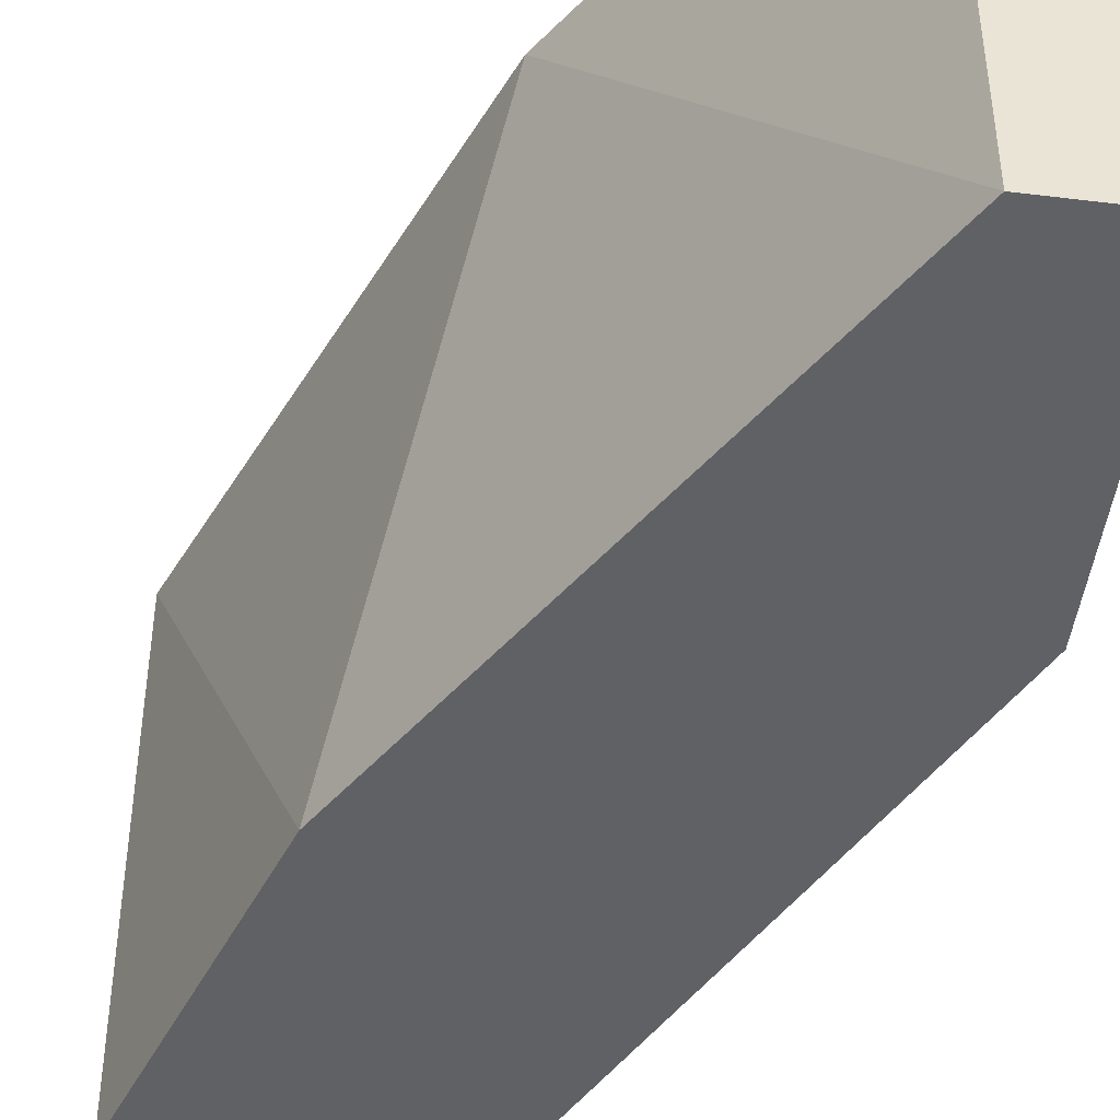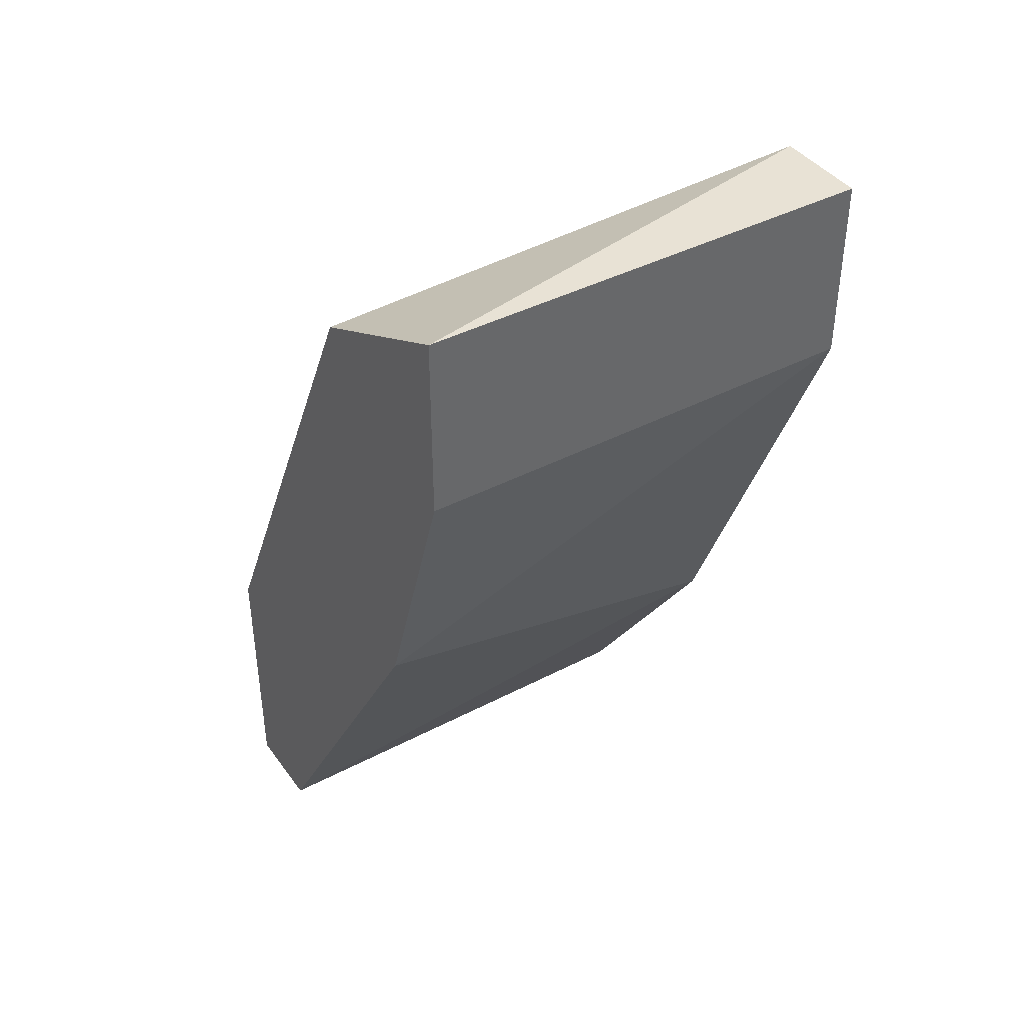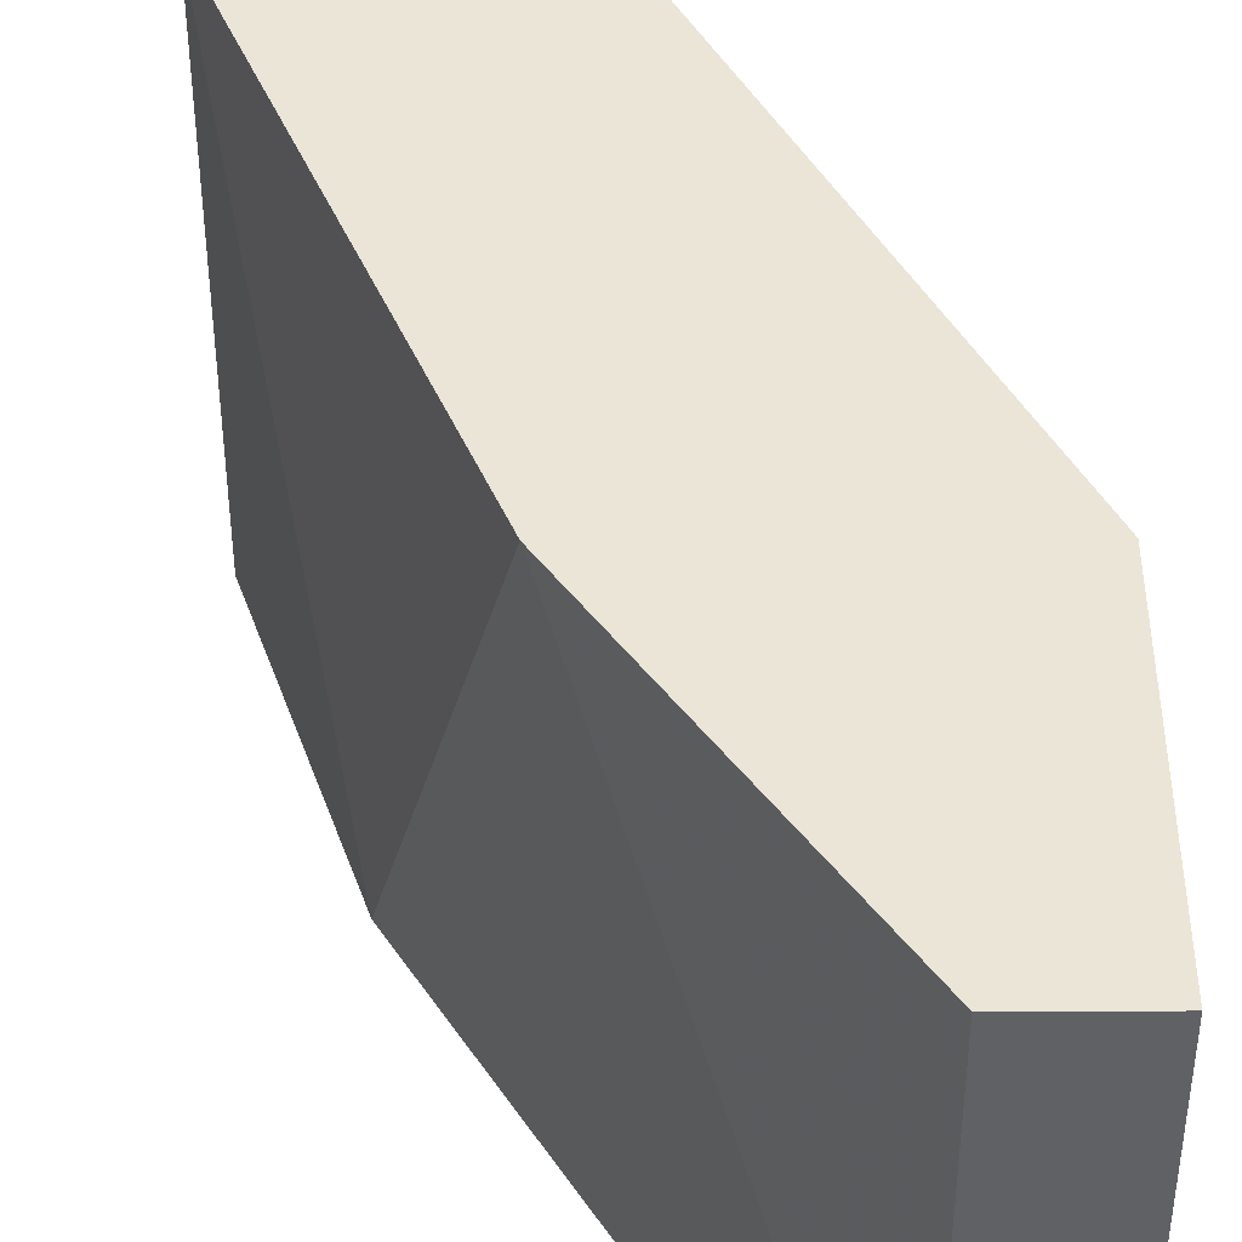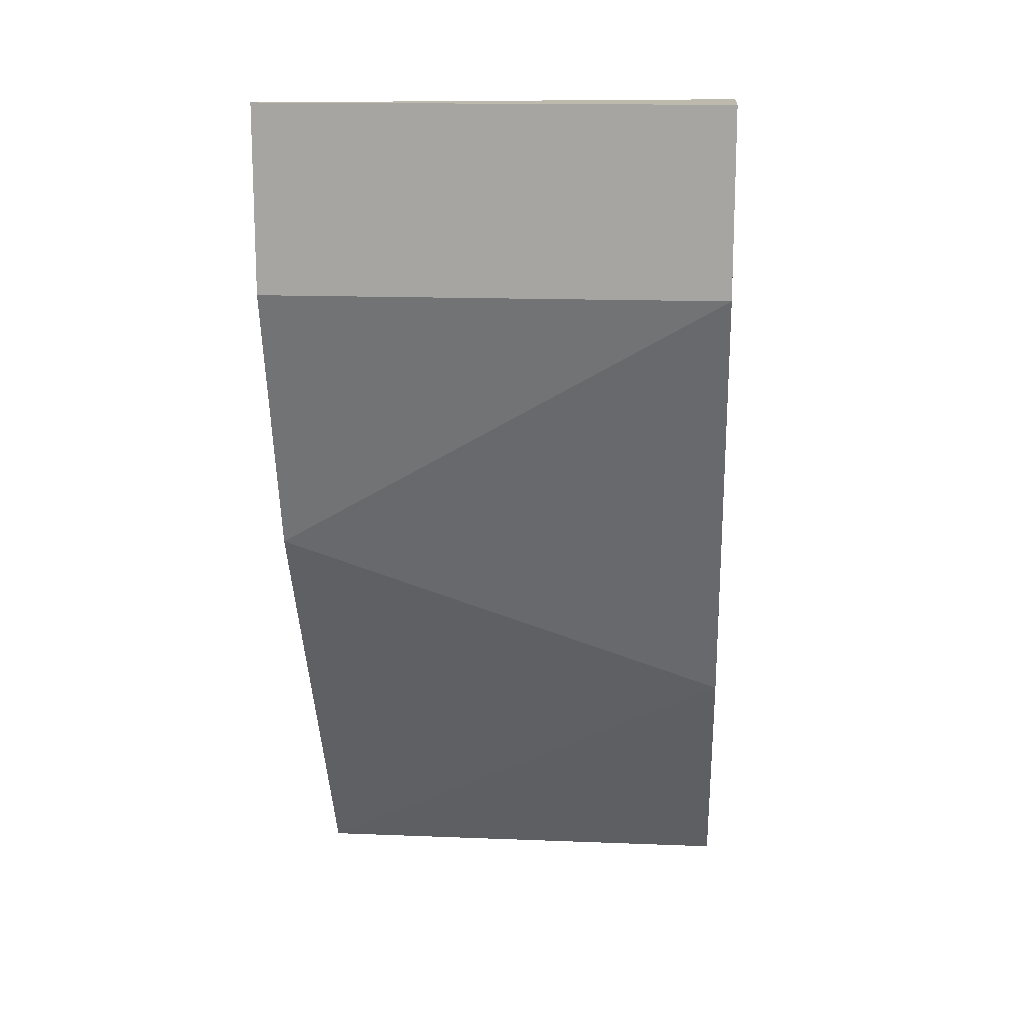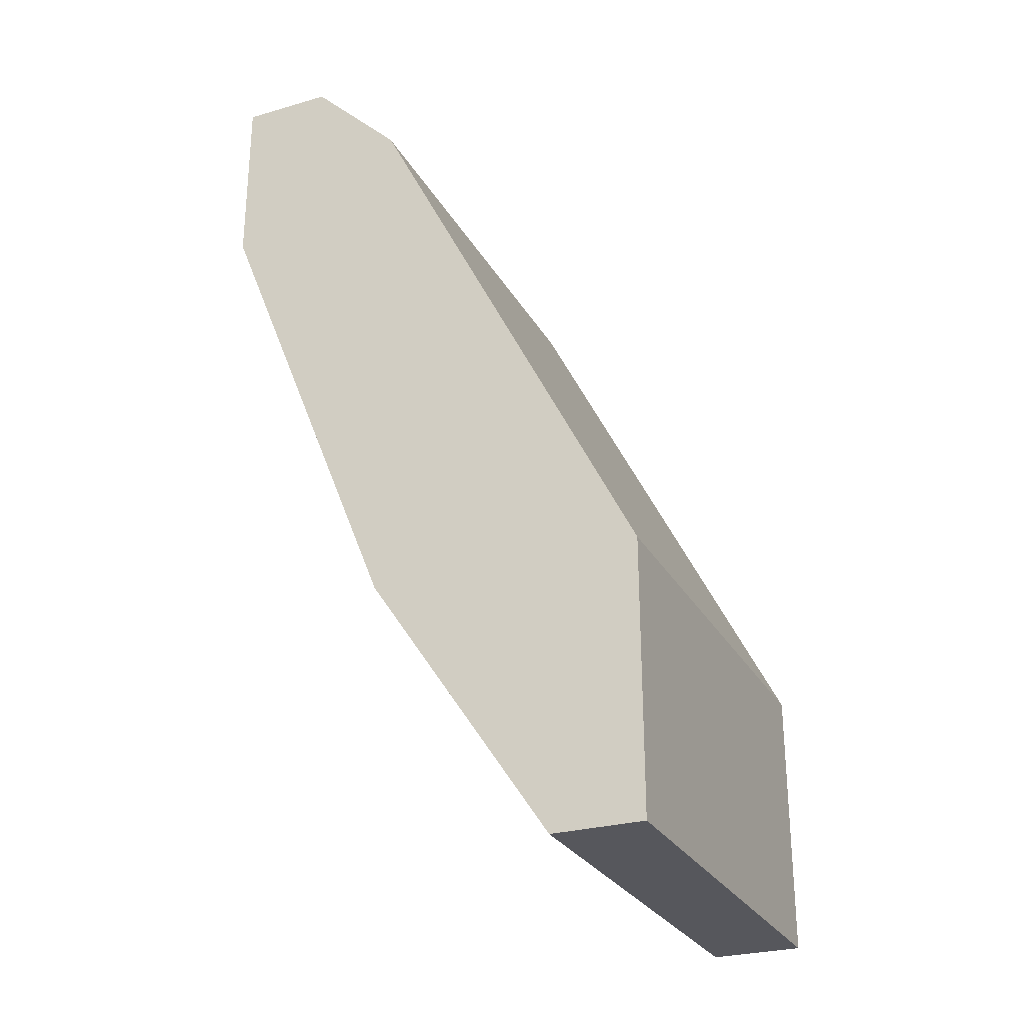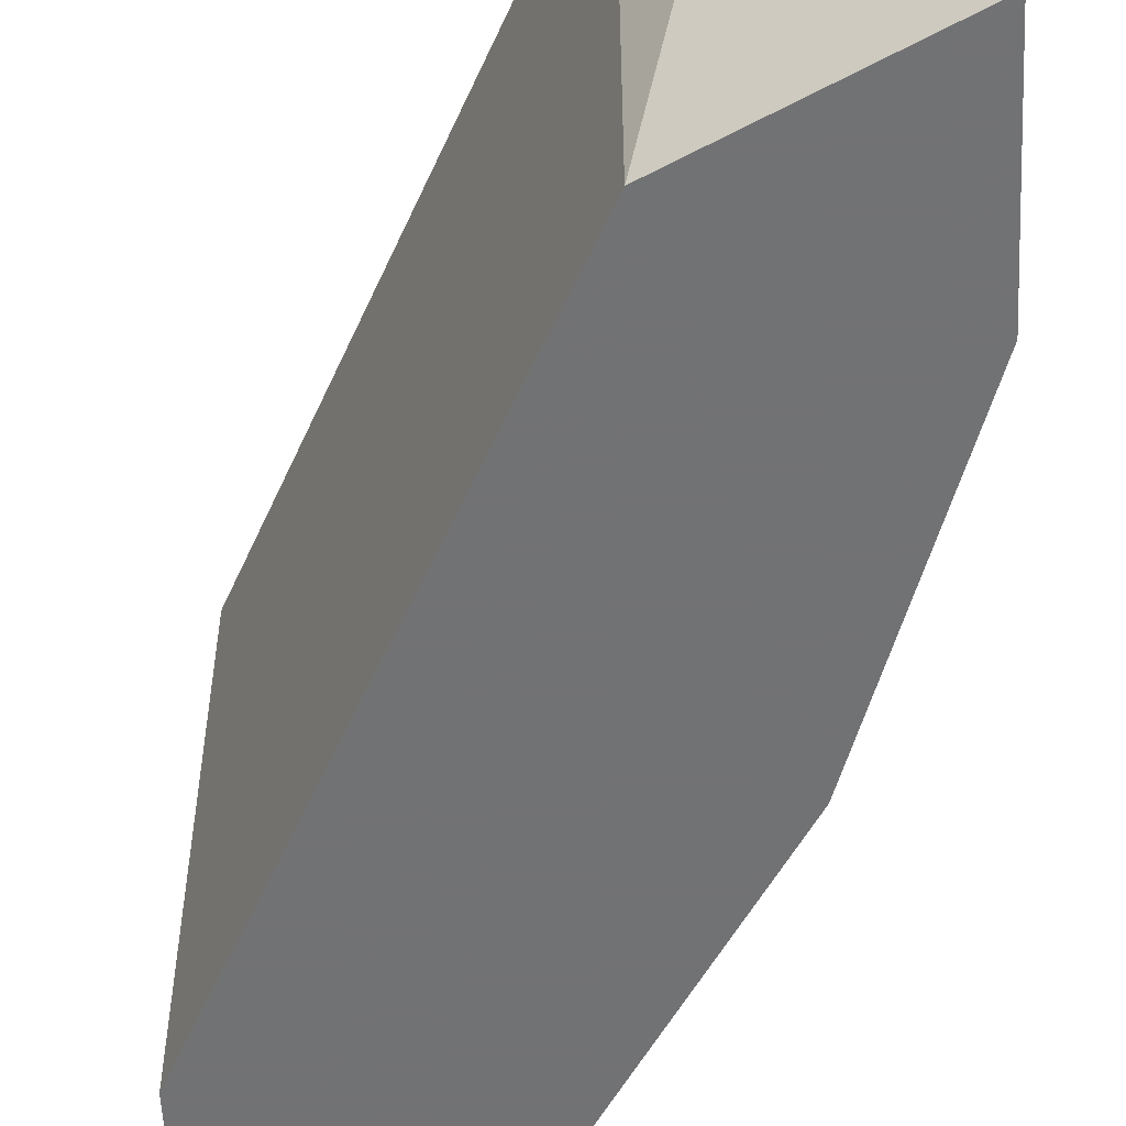
<metadata>
{"format":"obj","ext":"obj","renderer":"f3d","projection":"perspective","resolution":1024,"background":"white","views":[{"elev":-47.4,"azim":172.1,"up":"+Y"},{"elev":40.9,"azim":57.4,"up":"+Z"},{"elev":44.3,"azim":179.7,"up":"+Y"},{"elev":15.2,"azim":94.8,"up":"+Z"},{"elev":-27.5,"azim":-156.1,"up":"+Z"},{"elev":-55.6,"azim":2.7,"up":"+Y"}]}
</metadata>
<code>
v 0.1651 -0.1607 -0.05135
v 0.1101 -0.2157 -0.1615
v 0.1211 -0.2157 -0.1615
v 0.1101 -0.1607 -0.1615
v 0.1431 -0.2157 -0.06237
v 0.1101 -0.1607 -0.1284
v 0.1541 -0.2157 -0.1064
v 0.1431 -0.1607 -0.1284
v 0.1101 -0.2157 -0.1284
v 0.1651 -0.2157 -0.05135
v 0.1431 -0.1607 -0.06237
v 0.1651 -0.1607 -0.07338
v 0.1211 -0.1607 -0.1615
v 0.1541 -0.1607 -0.05135
v 0.1651 -0.2157 -0.07338
f 12 10 15
f 3 2 4
f 2 3 5
f 4 2 6
f 1 4 6
f 5 3 7
f 4 1 8
f 7 3 8
f 2 5 9
f 6 2 9
f 5 6 9
f 5 7 10
f 6 5 11
f 1 6 11
f 8 1 12
f 7 8 12
f 1 10 12
f 3 4 13
f 8 3 13
f 4 8 13
f 10 1 14
f 5 10 14
f 1 11 14
f 11 5 14
f 10 7 15
f 7 12 15

</code>
